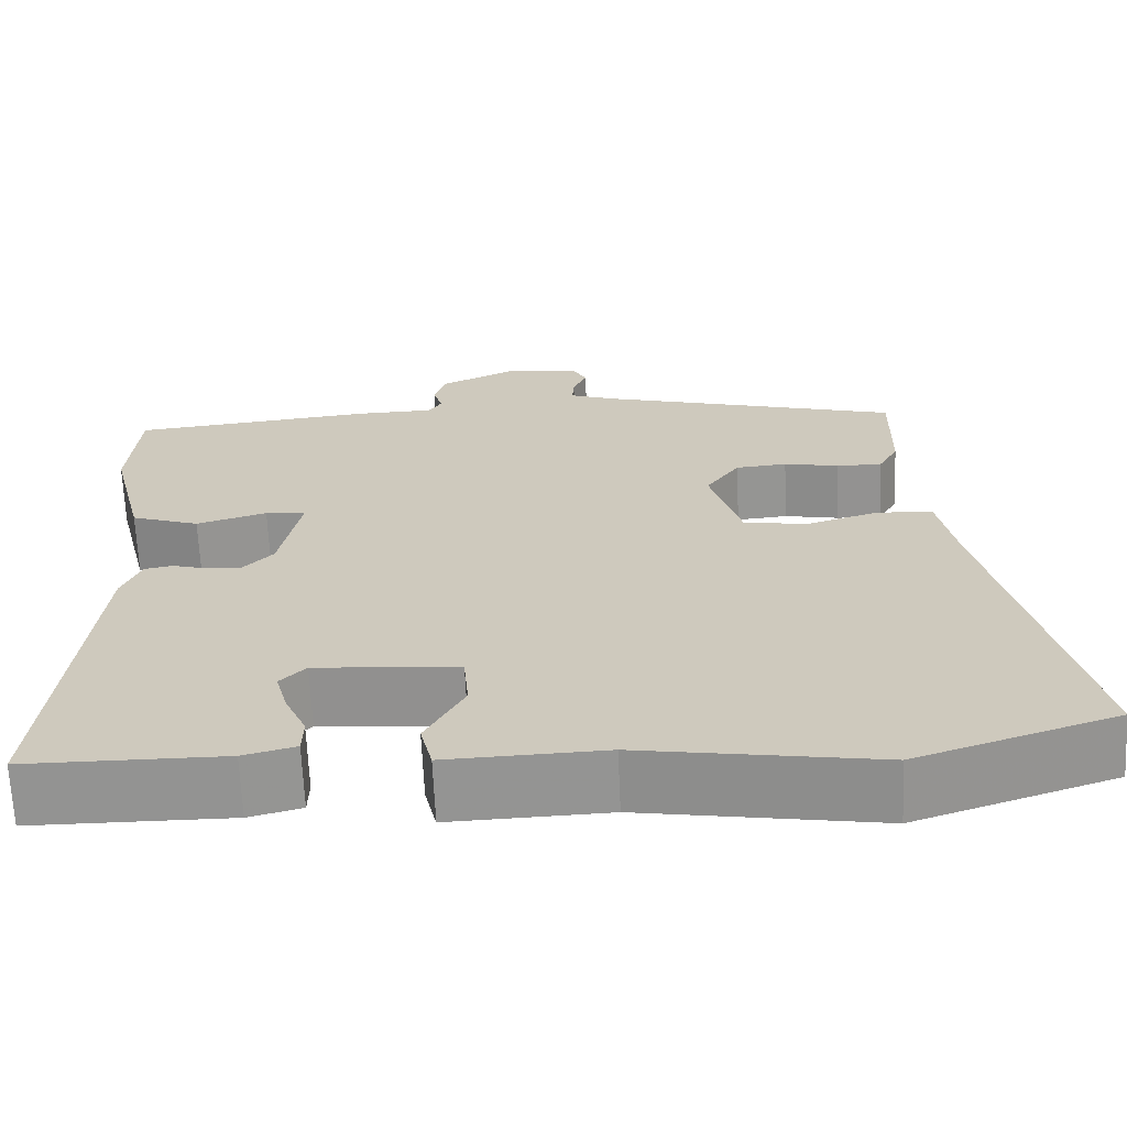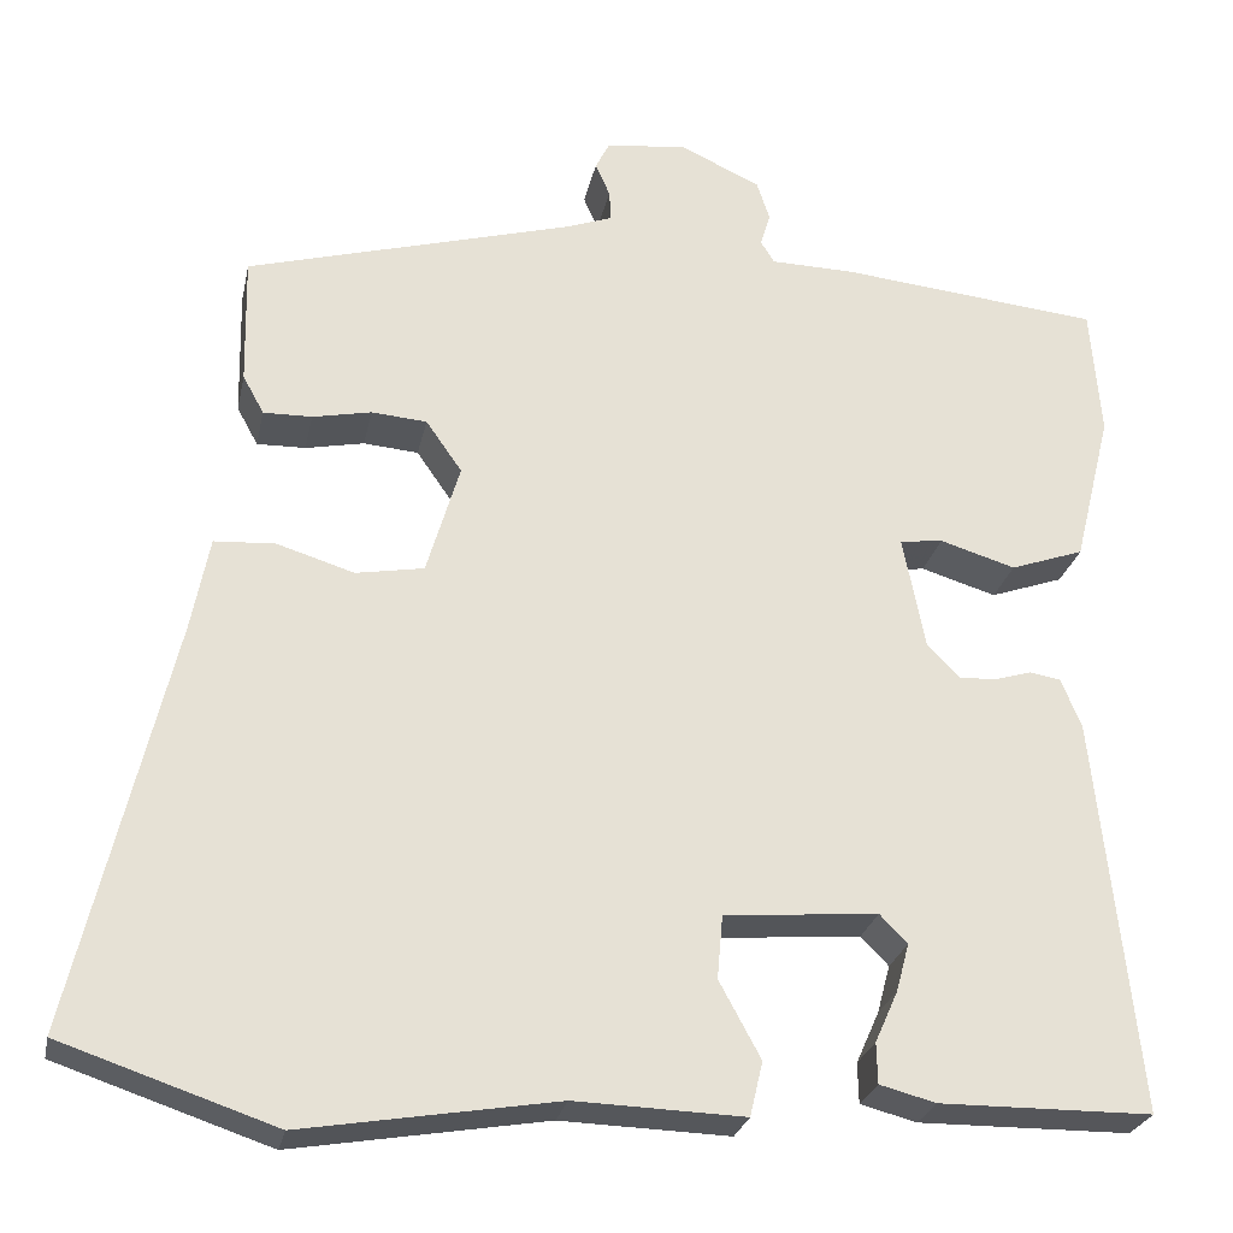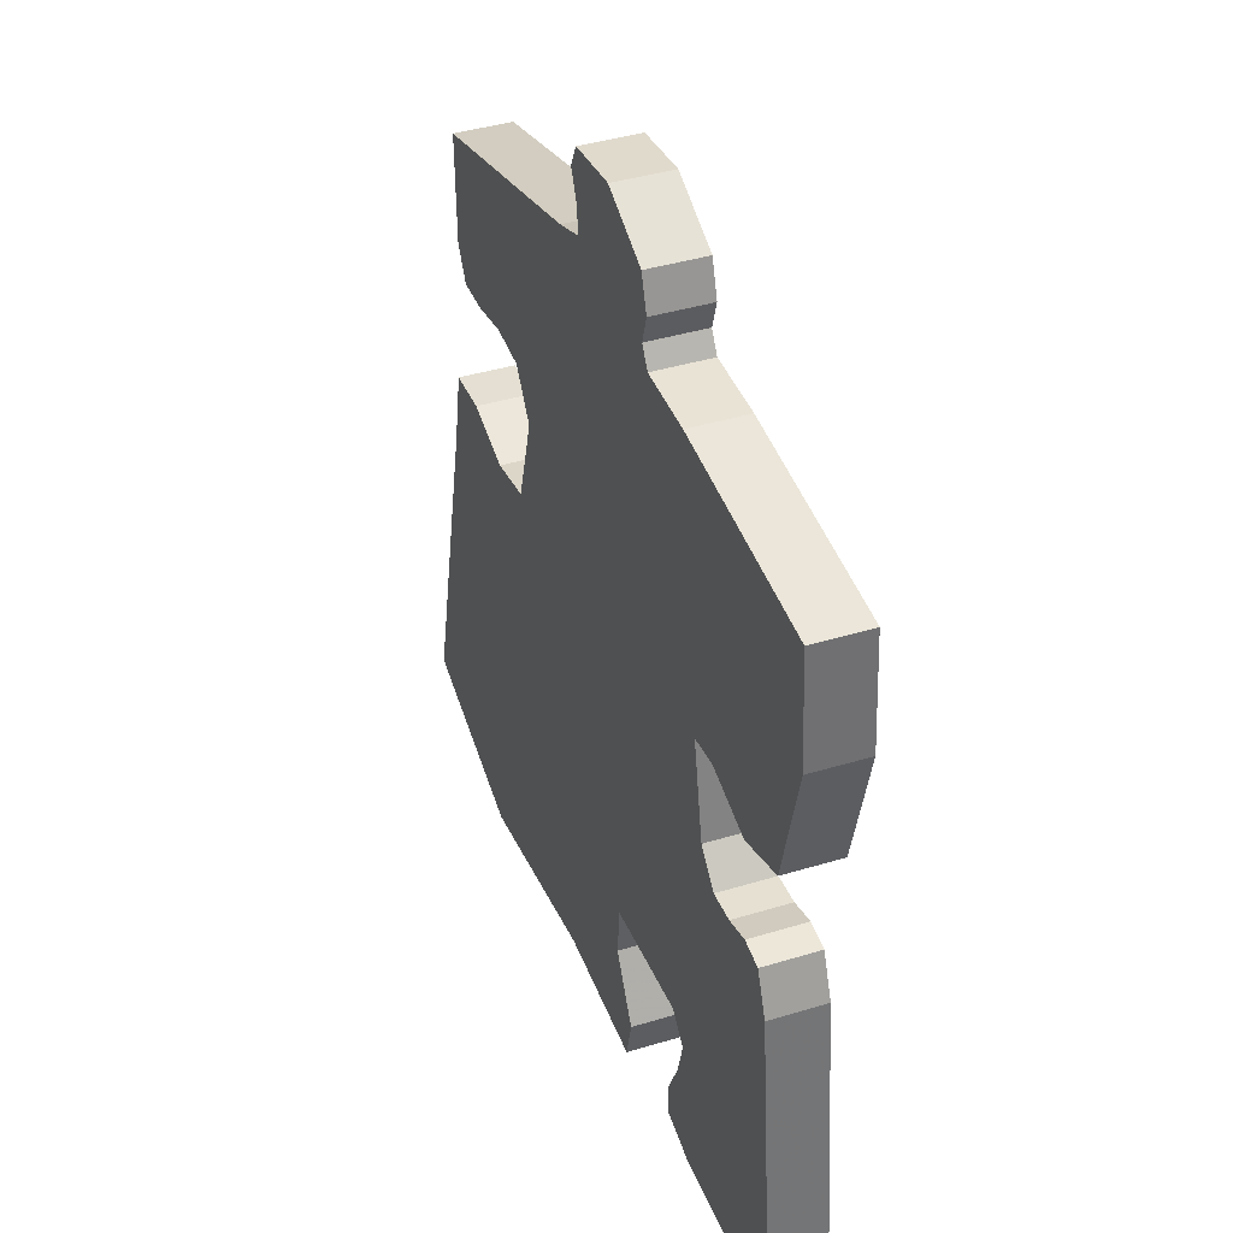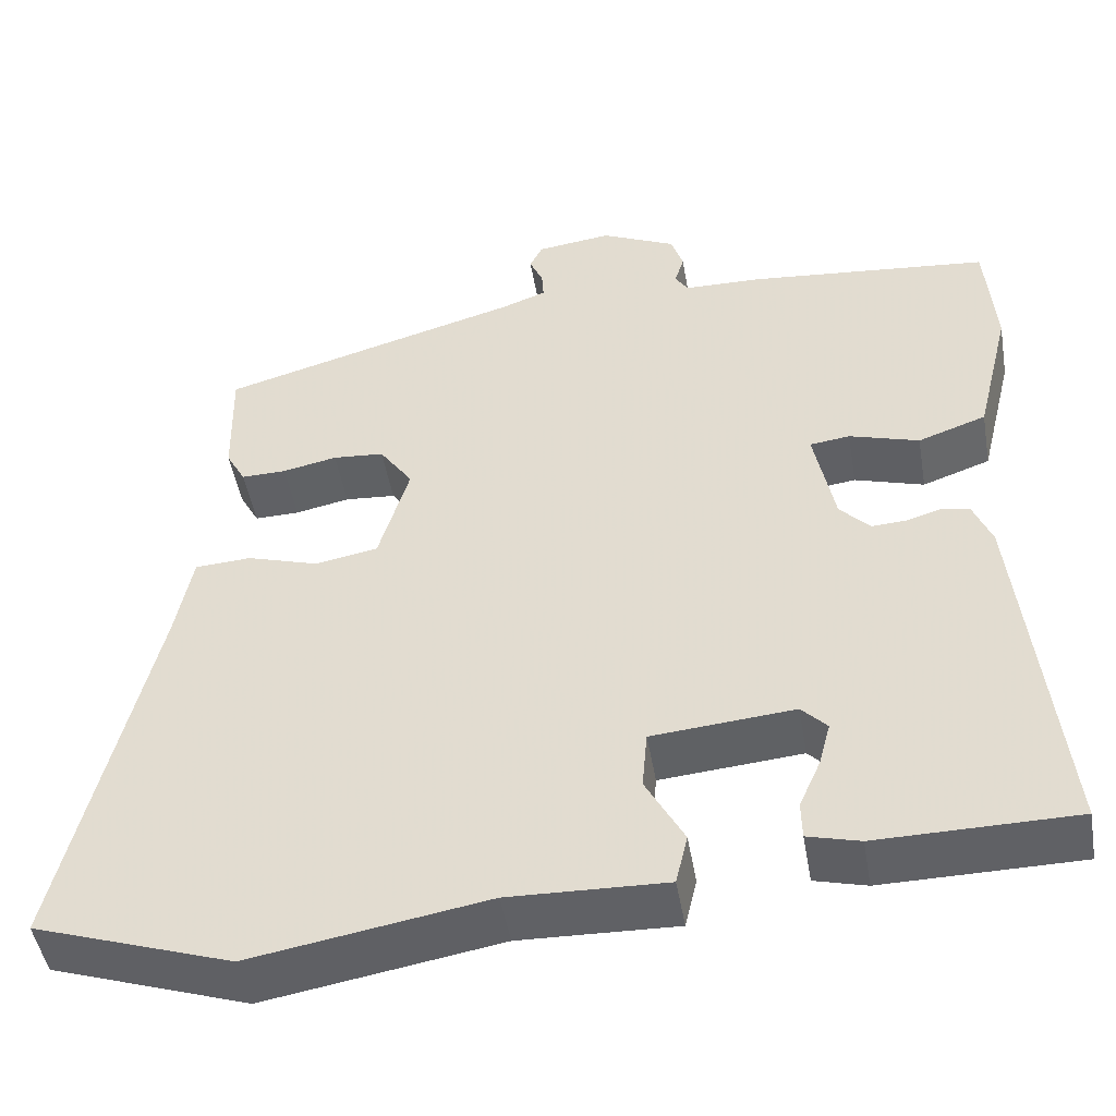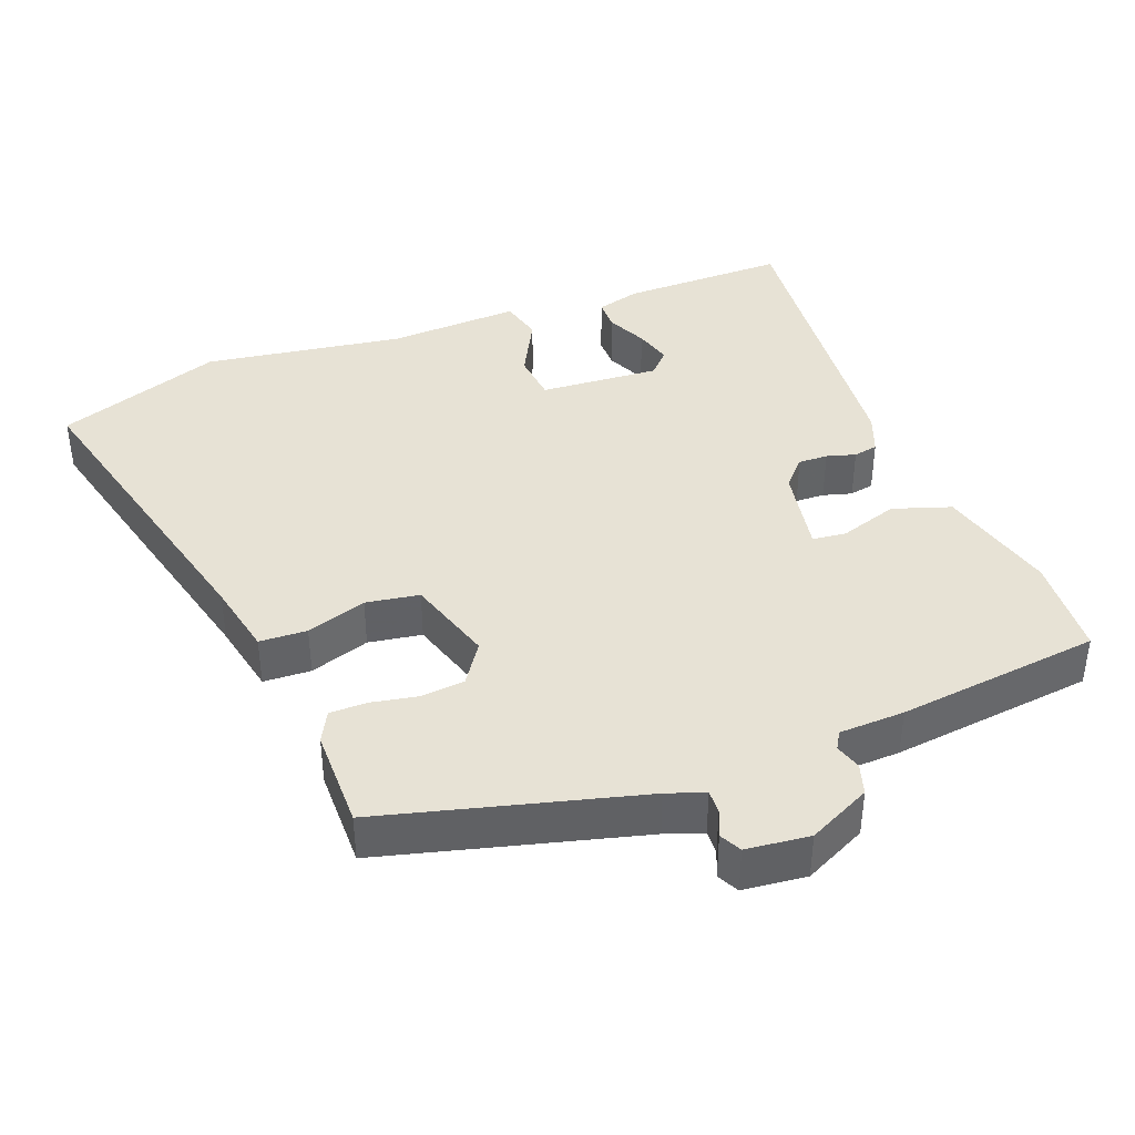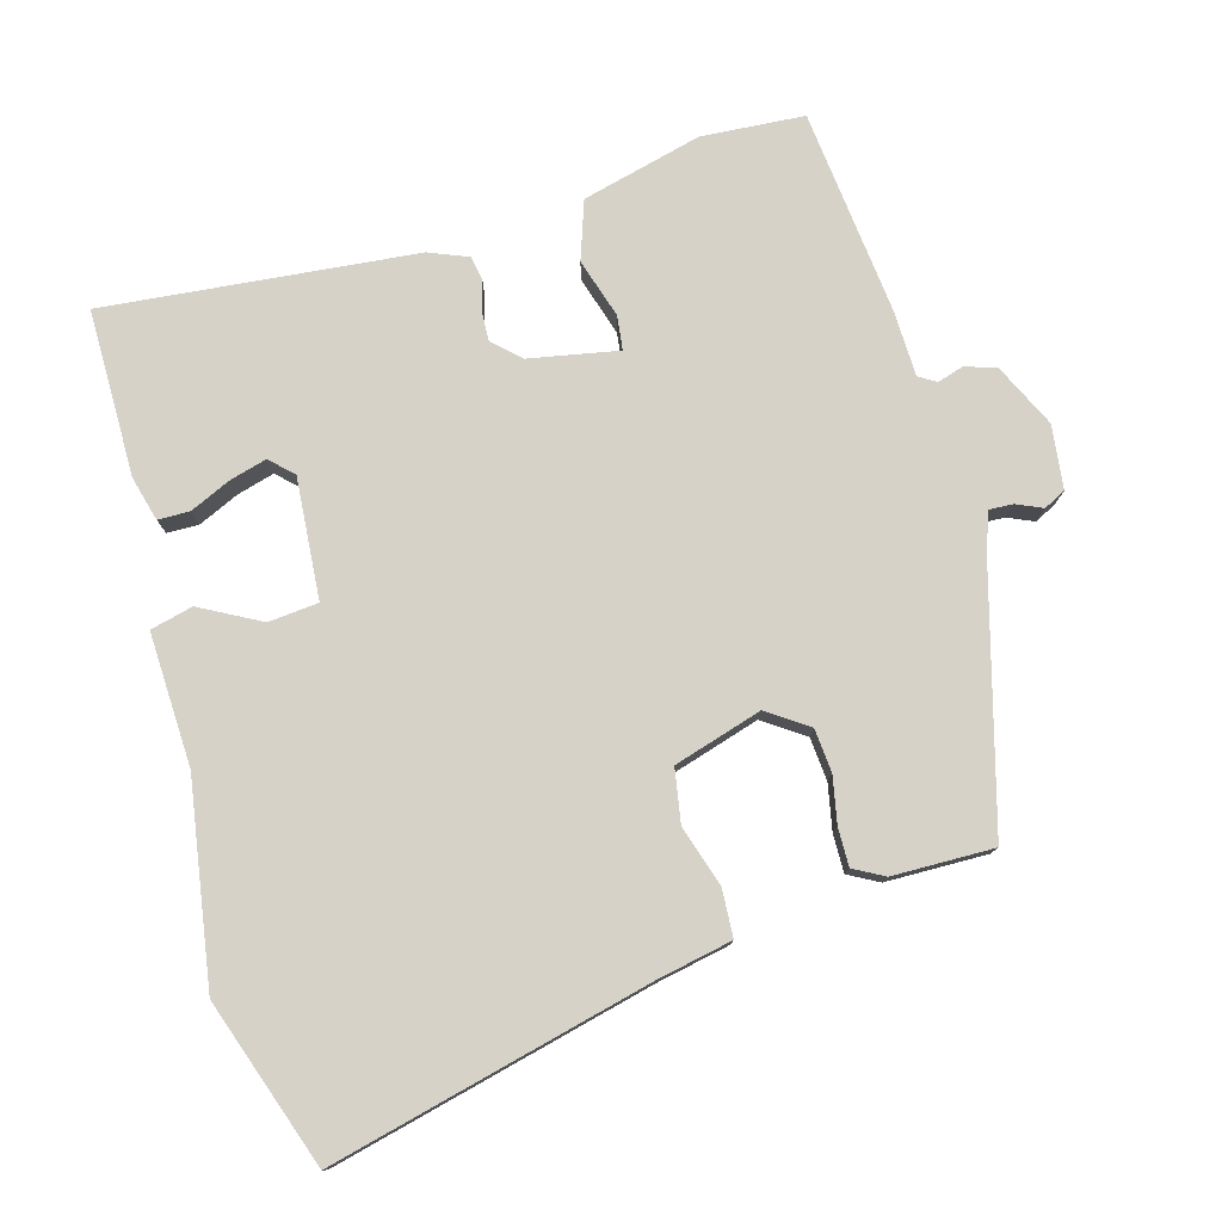
<metadata>
{"format":"obj","ext":"obj","renderer":"f3d","projection":"perspective","resolution":1024,"background":"white","views":[{"elev":-66.7,"azim":-177.4,"up":"+Z"},{"elev":-26.0,"azim":-11.6,"up":"+Z"},{"elev":40.7,"azim":69.6,"up":"+Z"},{"elev":-48.0,"azim":9.8,"up":"+Z"},{"elev":40.1,"azim":-21.8,"up":"+Y"},{"elev":78.1,"azim":-106.1,"up":"+Y"}]}
</metadata>
<code>
v -0.39 0.07 -0.537
v -0.622 0.07 -0.459
v -0.517 0.07 -0.014
v -0.497 0.07 0.089
v -0.431 0.07 0.093
v -0.347 0.07 0.067
v -0.273 0.07 0.08
v -0.237 0.07 0.202
v -0.276 0.07 0.258
v -0.336 0.07 0.263
v -0.4 0.07 0.25
v -0.453 0.07 0.249
v -0.476 0.07 0.291
v -0.479 0.07 0.431
v -0.124 0.07 0.53
v -0.072 0.07 0.549
v -0.074 0.07 0.582
v -0.09 0.07 0.618
v -0.075 0.07 0.648
v 0.013 0.07 0.659
v 0.101 0.07 0.618
v 0.115 0.07 0.575
v 0.104 0.07 0.539
v 0.119 0.07 0.515
v 0.21 0.07 0.513
v 0.494 0.07 0.484
v 0.505 0.07 0.342
v 0.464 0.07 0.176
v 0.384 0.07 0.148
v 0.302 0.07 0.173
v 0.255 0.07 0.167
v 0.279 0.07 0.044
v 0.314 0.07 0.007
v 0.355 0.07 0.009
v 0.395 0.07 0.021
v 0.429 0.07 0.015
v 0.451 0.07 -0.039
v 0.496 0.07 -0.469
v 0.265 0.07 -0.471
v 0.204 0.07 -0.455
v 0.203 0.07 -0.411
v 0.228 0.07 -0.355
v 0.242 0.07 -0.303
v 0.212 0.07 -0.272
v 0.045 0.07 -0.286
v 0.039 0.07 -0.355
v 0.084 0.07 -0.438
v 0.07 0.07 -0.497
v -0.114 0.07 -0.491
v -0.39 0 -0.537
v -0.622 0 -0.459
v -0.517 0 -0.014
v -0.497 0 0.089
v -0.431 0 0.093
v -0.347 0 0.067
v -0.273 0 0.08
v -0.237 0 0.202
v -0.276 0 0.258
v -0.336 0 0.263
v -0.4 0 0.25
v -0.453 0 0.249
v -0.476 0 0.291
v -0.479 0 0.431
v -0.124 0 0.53
v -0.072 0 0.549
v -0.074 0 0.582
v -0.09 0 0.618
v -0.075 0 0.648
v 0.013 0 0.659
v 0.101 0 0.618
v 0.115 0 0.575
v 0.104 0 0.539
v 0.119 0 0.515
v 0.21 0 0.513
v 0.494 0 0.484
v 0.505 0 0.342
v 0.464 0 0.176
v 0.384 0 0.148
v 0.302 0 0.173
v 0.255 0 0.167
v 0.279 0 0.044
v 0.314 0 0.007
v 0.355 0 0.009
v 0.395 0 0.021
v 0.429 0 0.015
v 0.451 0 -0.039
v 0.496 0 -0.469
v 0.265 0 -0.471
v 0.204 0 -0.455
v 0.203 0 -0.411
v 0.228 0 -0.355
v 0.242 0 -0.303
v 0.212 0 -0.272
v 0.045 0 -0.286
v 0.039 0 -0.355
v 0.084 0 -0.438
v 0.07 0 -0.497
v -0.114 0 -0.491
f 46 47 48 49
f 1 2 3
f 49 1 3
f 46 49 3
f 45 46 3
f 4 5 6
f 3 4 6
f 45 3 6
f 44 45 6
f 40 41 42
f 39 40 42
f 38 39 42
f 37 38 42
f 36 37 42
f 36 42 43
f 35 36 43
f 34 35 43
f 33 34 43 44
f 28 29 30
f 27 28 30
f 26 27 30
f 25 26 30
f 24 25 30
f 23 24 30 31
f 21 22 23
f 20 21 23
f 19 20 23
f 18 19 23
f 17 18 23
f 23 31 32
f 17 23 32
f 16 17 32
f 13 14 15
f 12 13 15
f 11 12 15
f 10 11 15
f 9 10 15 16
f 8 9 16 32
f 44 6 7
f 33 44 7
f 32 33 7
f 7 8 32
f 98 97 96 95
f 52 51 50
f 52 50 98
f 52 98 95
f 52 95 94
f 55 54 53
f 55 53 52
f 55 52 94
f 55 94 93
f 91 90 89
f 91 89 88
f 91 88 87
f 91 87 86
f 91 86 85
f 92 91 85
f 92 85 84
f 92 84 83
f 93 92 83 82
f 79 78 77
f 79 77 76
f 79 76 75
f 79 75 74
f 79 74 73
f 80 79 73 72
f 72 71 70
f 72 70 69
f 72 69 68
f 72 68 67
f 72 67 66
f 81 80 72
f 81 72 66
f 81 66 65
f 64 63 62
f 64 62 61
f 64 61 60
f 64 60 59
f 65 64 59 58
f 81 65 58 57
f 56 55 93
f 56 93 82
f 56 82 81
f 81 57 56
f 1 50 51 2
f 2 51 52 3
f 3 52 53 4
f 4 53 54 5
f 5 54 55 6
f 6 55 56 7
f 7 56 57 8
f 8 57 58 9
f 9 58 59 10
f 10 59 60 11
f 11 60 61 12
f 12 61 62 13
f 13 62 63 14
f 14 63 64 15
f 15 64 65 16
f 16 65 66 17
f 17 66 67 18
f 18 67 68 19
f 19 68 69 20
f 20 69 70 21
f 21 70 71 22
f 22 71 72 23
f 23 72 73 24
f 24 73 74 25
f 25 74 75 26
f 26 75 76 27
f 27 76 77 28
f 28 77 78 29
f 29 78 79 30
f 30 79 80 31
f 31 80 81 32
f 32 81 82 33
f 33 82 83 34
f 34 83 84 35
f 35 84 85 36
f 36 85 86 37
f 37 86 87 38
f 38 87 88 39
f 39 88 89 40
f 40 89 90 41
f 41 90 91 42
f 42 91 92 43
f 43 92 93 44
f 44 93 94 45
f 45 94 95 46
f 46 95 96 47
f 47 96 97 48
f 48 97 98 49
f 49 98 50 1

</code>
